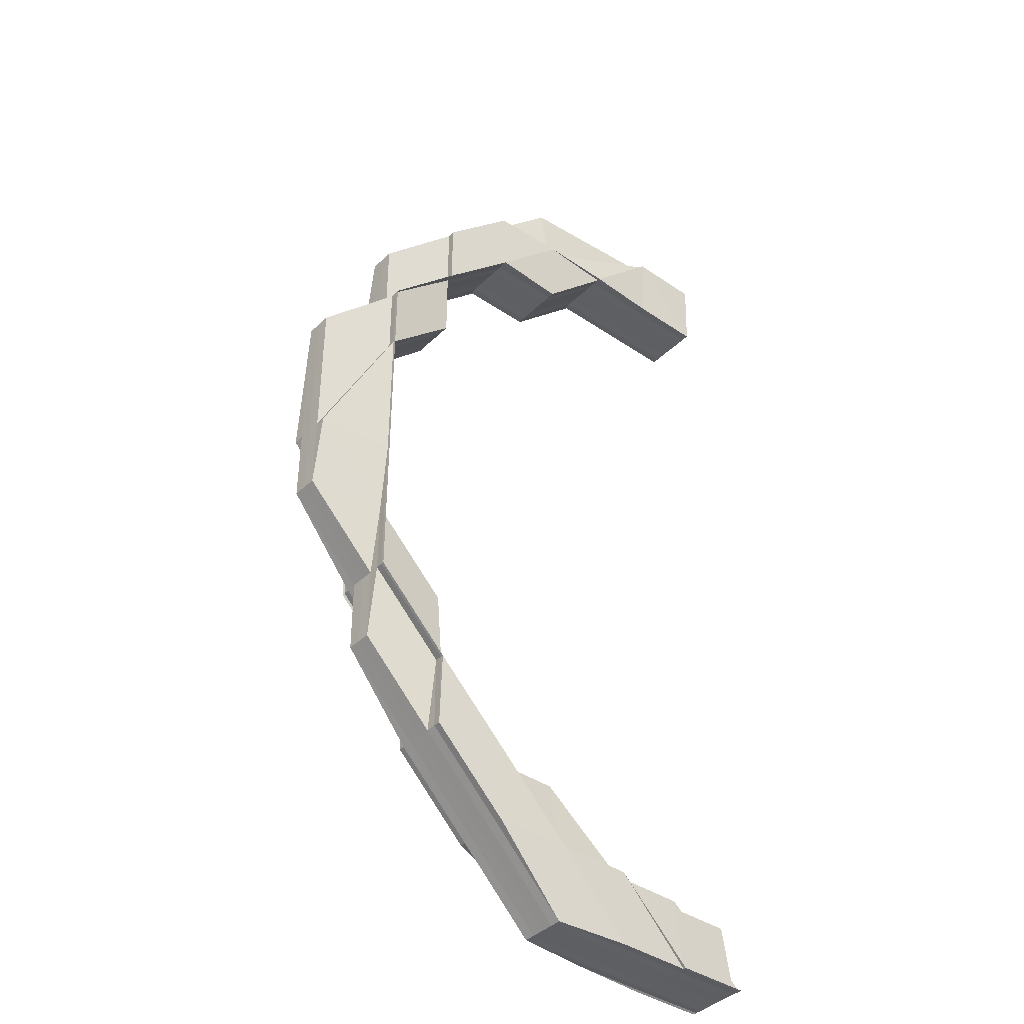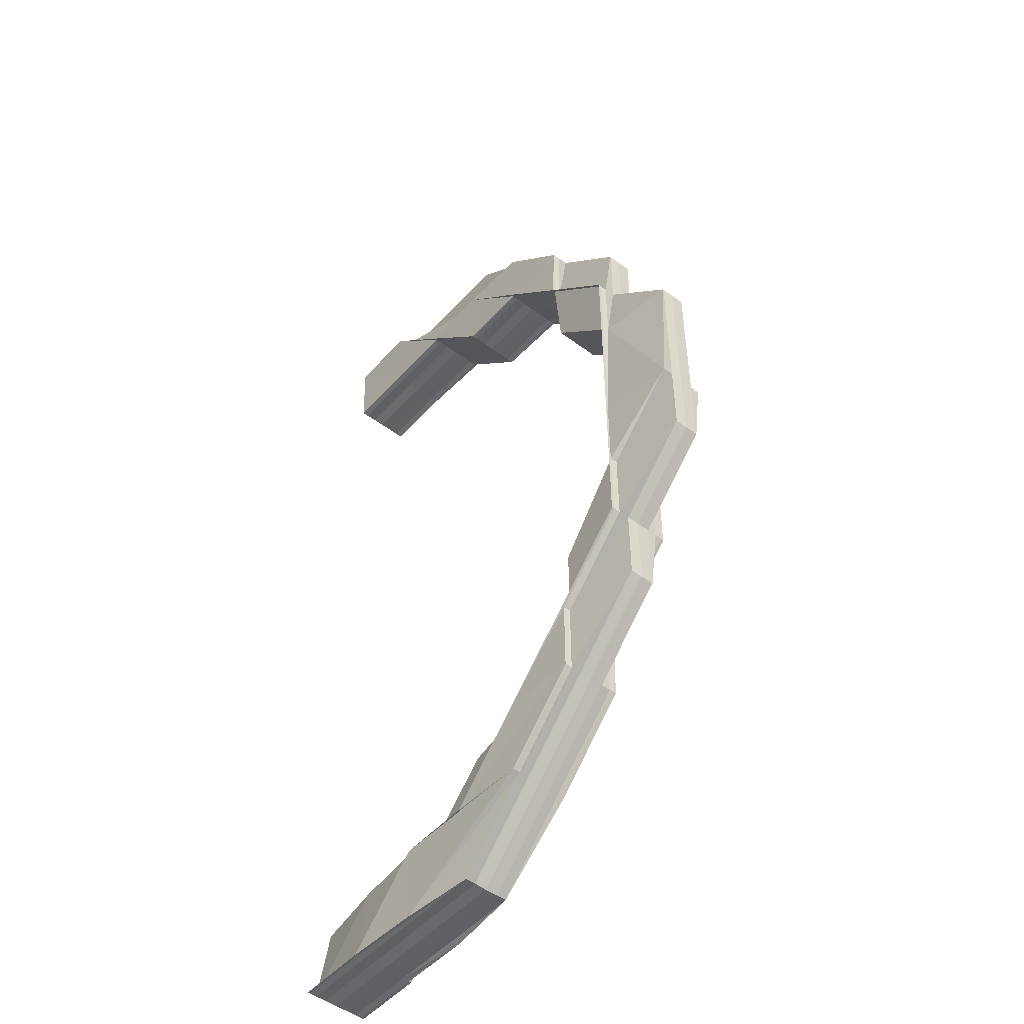
<metadata>
{"format":"obj","ext":"obj","renderer":"f3d","projection":"perspective","resolution":1024,"background":"white","views":[{"elev":-40.3,"azim":-40.0,"up":"+Y"},{"elev":-49.6,"azim":-129.6,"up":"+Y"}]}
</metadata>
<code>
o 17748
v 2208 1870 14.62
v 2208 1870 14.62
v 2208 1870 14.62
v 2208 1870 14.62
v 2208 1870 14.62
v 2208 1870 14.62
v 2208 1870 14.62
v 2208 1870 14.61
v 2208 1870 14.62
v 2208 1870 14.61
v 2208 1870 14.61
v 2208 1870 14.62
v 2208 1870 14.62
v 2208 1870 14.62
v 2208 1870 14.62
v 2208 1870 14.62
v 2208 1870 14.62
v 2208 1870 14.62
v 2208 1870 14.62
v 2208 1870 14.62
v 2208 1870 14.62
v 2208 1870 14.62
v 2208 1870 14.62
v 2208 1870 14.62
v 2208 1870 14.62
v 2208 1870 14.62
v 2208 1870 14.62
v 2208 1870 14.62
v 2208 1870 14.62
v 2208 1870 14.62
v 2208 1870 14.62
v 2208 1870 14.62
v 2208 1870 14.62
v 2208 1870 14.62
v 2208 1870 14.62
v 2208 1870 14.62
v 2208 1870 14.62
v 2208 1870 14.62
v 2208 1870 14.62
v 2208 1870 14.62
v 2208 1870 14.62
v 2208 1870 14.62
v 2208 1870 14.62
v 2208 1870 14.62
v 2208 1870 14.62
v 2208 1870 14.62
v 2208 1870 14.61
v 2208 1870 14.62
v 2208 1870 14.62
v 2208 1870 14.62
v 2208 1870 14.62
v 2208 1870 14.62
v 2208 1870 14.61
v 2208 1870 14.62
v 2208 1870 14.62
v 2208 1870 14.62
v 2208 1870 14.62
v 2208 1870 14.62
v 2208 1870 14.62
v 2208 1870 14.61
v 2208 1870 14.61
v 2208 1870 14.61
v 2208 1870 14.61
v 2208 1870 14.61
v 2208 1870 14.62
v 2208 1870 14.61
v 2208 1870 14.61
v 2208 1870 14.61
v 2208 1870 14.62
v 2208 1870 14.61
v 2208 1870 14.61
v 2208 1870 14.61
v 2208 1870 14.61
v 2208 1870 14.61
v 2208 1870 14.61
v 2208 1870 14.61
v 2208 1870 14.61
v 2208 1870 14.61
v 2208 1870 14.61
v 2208 1870 14.61
v 2208 1870 14.61
v 2208 1870 14.61
v 2208 1870 14.61
v 2208 1870 14.61
v 2208 1870 14.61
v 2208 1870 14.61
v 2208 1870 14.61
v 2208 1870 14.61
v 2208 1870 14.61
v 2208 1870 14.61
v 2208 1870 14.61
v 2208 1870 14.61
v 2208 1870 14.61
v 2208 1870 14.61
v 2208 1870 14.61
v 2208 1870 14.62
v 2208 1870 14.62
v 2208 1870 14.62
v 2208 1870 14.61
v 2208 1870 14.61
v 2208 1870 14.62
v 2208 1870 14.62
v 2208 1870 14.62
v 2208 1870 14.62
v 2208 1870 14.62
v 2208 1870 14.62
v 2208 1870 14.62
v 2208 1870 14.62
v 2208 1870 14.62
v 2208 1870 14.62
v 2208 1870 14.62
v 2208 1870 14.62
v 2208 1870 14.62
v 2208 1870 14.62
v 2208 1870 14.62
v 2208 1870 14.62
v 2208 1870 14.62
v 2208 1870 14.62
v 2208 1870 14.62
v 2208 1870 14.62
v 2208 1870 14.62
v 2208 1870 14.62
v 2208 1870 14.62
v 2208 1870 14.62
v 2208 1870 14.62
v 2208 1870 14.62
v 2208 1870 14.62
v 2208 1870 14.62
v 2208 1870 14.62
v 2208 1870 14.62
v 2208 1870 14.62
v 2208 1870 14.62
v 2208 1870 14.62
v 2208 1870 14.61
v 2208 1870 14.61
v 2208 1870 14.61
v 2208 1870 14.61
v 2208 1870 14.61
v 2208 1870 14.61
v 2208 1870 14.61
v 2208 1870 14.61
v 2208 1870 14.61
v 2208 1870 14.61
v 2208 1870 14.61
v 2208 1870 14.61
v 2208 1870 14.61
v 2208 1870 14.61
v 2208 1870 14.61
v 2208 1870 14.61
v 2208 1870 14.61
v 2208 1870 14.61
v 2208 1870 14.61
v 2208 1870 14.61
v 2208 1870 14.61
v 2208 1870 14.61
v 2208 1870 14.61
v 2208 1870 14.62
v 2208 1870 14.61
v 2208 1870 14.61
v 2208 1870 14.61
v 2208 1870 14.61
v 2208 1870 14.61
v 2208 1870 14.61
v 2208 1870 14.62
v 2208 1870 14.61
v 2208 1870 14.61
v 2208 1870 14.61
v 2208 1870 14.61
v 2208 1870 14.61
v 2208 1870 14.61
v 2208 1870 14.62
v 2208 1870 14.62
v 2208 1870 14.62
v 2208 1870 14.61
v 2208 1870 14.61
v 2208 1870 14.62
v 2208 1870 14.62
v 2208 1870 14.62
v 2208 1870 14.62
v 2208 1870 14.62
v 2208 1870 14.62
v 2208 1870 14.61
v 2208 1870 14.61
v 2208 1870 14.62
v 2208 1870 14.62
v 2208 1870 14.61
v 2208 1870 14.62
v 2208 1870 14.61
v 2208 1870 14.62
v 2208 1870 14.61
v 2208 1870 14.61
v 2208 1870 14.61
v 2208 1870 14.61
v 2208 1870 14.62
v 2208 1870 14.62
v 2208 1870 14.62
v 2208 1870 14.61
v 2208 1870 14.61
v 2208 1870 14.61
v 2208 1870 14.61
v 2208 1870 14.61
v 2208 1870 14.61
v 2208 1870 14.61
v 2208 1870 14.61
v 2208 1870 14.62
v 2208 1870 14.62
v 2208 1870 14.62
v 2208 1870 14.62
v 2208 1870 14.62
v 2208 1870 14.62
v 2208 1870 14.62
v 2208 1870 14.61
v 2208 1870 14.62
v 2208 1870 14.62
v 2208 1870 14.62
v 2208 1870 14.62
v 2208 1870 14.62
v 2208 1870 14.62
v 2208 1870 14.62
v 2208 1870 14.62
v 2208 1870 14.62
v 2208 1870 14.62
v 2208 1870 14.61
v 2208 1870 14.62
v 2208 1870 14.62
v 2208 1870 14.62
v 2208 1870 14.62
v 2208 1870 14.62
v 2208 1870 14.62
v 2208 1870 14.62
v 2208 1870 14.62
v 2208 1870 14.62
v 2208 1870 14.62
v 2208 1870 14.62
v 2208 1870 14.62
v 2208 1870 14.62
v 2208 1870 14.62
v 2208 1870 14.62
v 2208 1870 14.62
v 2208 1870 14.62
v 2208 1870 14.62
v 2208 1870 14.62
v 2208 1870 14.62
v 2208 1870 14.62
v 2208 1870 14.62
v 2208 1870 14.62
v 2208 1870 14.62
v 2208 1870 14.62
v 2208 1870 14.62
v 2208 1870 14.62
v 2208 1870 14.62
v 2208 1870 14.62
v 2208 1870 14.62
v 2208 1870 14.62
v 2208 1870 14.62
v 2208 1870 14.62
v 2208 1870 14.62
v 2208 1870 14.62
v 2208 1870 14.62
v 2208 1870 14.62
v 2208 1870 14.62
v 2208 1870 14.62
v 2208 1870 14.62
v 2208 1870 14.62
v 2208 1870 14.62
v 2208 1870 14.62
v 2208 1870 14.62
v 2208 1870 14.62
v 2208 1870 14.62
v 2208 1870 14.62
v 2208 1870 14.62
v 2208 1870 14.62
v 2208 1870 14.62
v 2208 1870 14.62
v 2208 1870 14.62
v 2208 1870 14.62
v 2208 1870 14.62
v 2208 1870 14.62
v 2208 1870 14.62
v 2208 1870 14.62
v 2208 1870 14.62
v 2208 1870 14.62
v 2208 1870 14.62
v 2208 1870 14.62
v 2208 1870 14.62
v 2208 1870 14.62
v 2208 1870 14.62
v 2208 1870 14.62
v 2208 1870 14.62
v 2208 1870 14.62
v 2208 1870 14.62
v 2208 1870 14.62
v 2208 1870 14.62
v 2208 1870 14.62
v 2208 1870 14.62
v 2208 1870 14.62
v 2208 1870 14.62
v 2208 1870 14.62
v 2208 1870 14.62
v 2208 1870 14.62
v 2208 1870 14.62
v 2208 1870 14.62
v 2208 1870 14.62
v 2208 1870 14.62
v 2208 1870 14.62
v 2208 1870 14.62
v 2208 1870 14.62
v 2208 1870 14.62
v 2208 1870 14.62
v 2208 1870 14.62
v 2208 1870 14.62
v 2208 1870 14.62
v 2208 1870 14.62
v 2208 1870 14.62
v 2208 1870 14.62
v 2208 1870 14.62
v 2208 1870 14.62
v 2208 1870 14.62
v 2208 1870 14.62
v 2208 1870 14.62
v 2208 1870 14.62
v 2208 1870 14.62
v 2208 1870 14.62
v 2208 1870 14.62
v 2208 1870 14.62
v 2208 1870 14.62
v 2208 1870 14.62
v 2208 1870 14.62
v 2208 1870 14.62
v 2208 1870 14.62
v 2208 1870 14.62
v 2208 1870 14.62
v 2208 1870 14.62
v 2208 1870 14.62
v 2208 1870 14.62
v 2208 1870 14.62
v 2208 1870 14.62
v 2208 1870 14.62
v 2208 1870 14.62
v 2208 1870 14.62
v 2208 1870 14.62
v 2208 1870 14.62
v 2208 1870 14.62
v 2208 1870 14.62
v 2208 1870 14.62
v 2208 1870 14.62
v 2208 1870 14.62
v 2208 1870 14.61
v 2208 1870 14.62
v 2208 1870 14.62
v 2208 1870 14.62
v 2208 1870 14.62
v 2208 1870 14.62
v 2208 1870 14.62
v 2208 1870 14.61
v 2208 1870 14.62
v 2208 1870 14.62
v 2208 1870 14.62
v 2208 1870 14.62
v 2208 1870 14.62
v 2208 1870 14.62
v 2208 1870 14.62
v 2208 1870 14.62
v 2208 1870 14.62
v 2208 1870 14.62
v 2208 1870 14.62
v 2208 1870 14.62
v 2208 1870 14.62
v 2208 1870 14.62
v 2208 1870 14.62
v 2208 1870 14.62
v 2208 1870 14.62
v 2208 1870 14.62
v 2208 1870 14.62
v 2208 1870 14.62
v 2208 1870 14.62
v 2208 1870 14.62
v 2208 1870 14.62
v 2208 1870 14.62
v 2208 1870 14.62
v 2208 1870 14.62
v 2208 1870 14.62
v 2208 1870 14.62
v 2208 1870 14.62
v 2208 1870 14.62
v 2208 1870 14.62
v 2208 1870 14.62
v 2208 1870 14.62
v 2208 1870 14.62
v 2208 1870 14.62
v 2208 1870 14.62
v 2208 1870 14.62
v 2208 1870 14.62
v 2208 1870 14.62
v 2208 1870 14.62
v 2208 1870 14.62
v 2208 1870 14.62
v 2208 1870 14.62
v 2208 1870 14.62
v 2208 1870 14.62
v 2208 1870 14.62
v 2208 1870 14.62
v 2208 1870 14.62
v 2208 1870 14.61
v 2208 1870 14.61
v 2208 1870 14.62
v 2208 1870 14.61
v 2208 1870 14.61
v 2208 1870 14.62
v 2208 1870 14.62
v 2208 1870 14.61
v 2208 1870 14.61
v 2208 1870 14.61
v 2208 1870 14.61
v 2208 1870 14.61
v 2208 1870 14.61
v 2208 1870 14.61
v 2208 1870 14.61
v 2208 1870 14.61
v 2208 1870 14.61
v 2208 1870 14.61
v 2208 1870 14.61
v 2208 1870 14.61
v 2208 1870 14.61
v 2208 1870 14.61
v 2208 1870 14.61
v 2208 1870 14.61
v 2208 1870 14.61
v 2208 1870 14.61
v 2208 1870 14.61
v 2208 1870 14.61
v 2208 1870 14.61
v 2208 1870 14.61
v 2208 1870 14.61
v 2208 1870 14.61
v 2208 1870 14.61
v 2208 1870 14.61
v 2208 1870 14.61
v 2208 1870 14.61
v 2208 1870 14.61
v 2208 1870 14.61
v 2208 1870 14.61
v 2208 1870 14.61
v 2208 1870 14.61
v 2208 1870 14.61
v 2208 1870 14.61
v 2208 1870 14.62
v 2208 1870 14.62
v 2208 1870 14.62
v 2208 1870 14.62
v 2208 1870 14.62
v 2208 1870 14.62
v 2208 1870 14.62
v 2208 1870 14.62
v 2208 1870 14.62
v 2208 1870 14.62
v 2208 1870 14.62
v 2208 1870 14.62
v 2208 1870 14.62
v 2208 1870 14.62
v 2208 1870 14.62
v 2208 1870 14.62
v 2208 1870 14.62
v 2208 1870 14.62
v 2208 1870 14.62
v 2208 1870 14.62
v 2208 1870 14.61
v 2208 1870 14.61
v 2208 1870 14.62
v 2208 1870 14.62
v 2208 1870 14.62
v 2208 1870 14.61
v 2208 1870 14.61
v 2208 1870 14.62
v 2208 1870 14.62
v 2208 1870 14.61
v 2208 1870 14.61
v 2208 1870 14.61
v 2208 1870 14.61
v 2208 1870 14.61
v 2208 1870 14.61
v 2208 1870 14.61
v 2208 1870 14.61
v 2208 1870 14.61
v 2208 1870 14.61
v 2208 1870 14.62
v 2208 1870 14.62
v 2208 1870 14.62
v 2208 1870 14.62
v 2208 1870 14.62
v 2208 1870 14.62
v 2208 1870 14.61
v 2208 1870 14.61
v 2208 1870 14.61
v 2208 1870 14.61
v 2208 1870 14.61
v 2208 1870 14.61
v 2208 1870 14.61
v 2208 1870 14.61
v 2208 1870 14.61
v 2208 1870 14.61
v 2208 1870 14.61
v 2208 1870 14.61
v 2208 1870 14.61
v 2208 1870 14.61
v 2208 1870 14.61
v 2208 1870 14.61
v 2208 1870 14.61
v 2208 1870 14.61
v 2208 1870 14.61
v 2208 1870 14.61
v 2208 1870 14.61
v 2208 1870 14.61
v 2208 1870 14.61
v 2208 1870 14.61
v 2208 1870 14.61
v 2208 1870 14.61
v 2208 1870 14.61
v 2208 1870 14.61
v 2208 1870 14.61
v 2208 1870 14.61
v 2208 1870 14.61
v 2208 1870 14.61
v 2208 1870 14.61
v 2208 1870 14.61
v 2208 1870 14.61
v 2208 1870 14.61
v 2208 1870 14.61
v 2208 1870 14.61
v 2208 1870 14.61
v 2208 1870 14.61
v 2208 1870 14.61
v 2208 1870 14.61
v 2208 1870 14.61
v 2208 1870 14.61
v 2208 1870 14.62
v 2208 1870 14.61
v 2208 1870 14.62
v 2208 1870 14.62
v 2208 1870 14.61
v 2208 1870 14.62
v 2208 1870 14.62
v 2208 1870 14.62
v 2208 1870 14.62
v 2208 1870 14.62
v 2208 1870 14.62
v 2208 1870 14.62
v 2208 1870 14.62
v 2208 1870 14.62
v 2208 1870 14.62
v 2208 1870 14.62
v 2208 1870 14.62
v 2208 1870 14.62
v 2208 1870 14.62
v 2208 1870 14.62
v 2208 1870 14.62
v 2208 1870 14.62
v 2208 1870 14.62
v 2208 1870 14.62
v 2208 1870 14.62
v 2208 1870 14.62
v 2208 1870 14.62
v 2208 1870 14.62
v 2208 1870 14.62
v 2208 1870 14.62
v 2208 1870 14.62
v 2208 1870 14.62
v 2208 1870 14.62
v 2208 1870 14.62
v 2208 1870 14.62
v 2208 1870 14.62
v 2208 1870 14.62
v 2208 1870 14.62
v 2208 1870 14.62
v 2208 1870 14.62
v 2208 1870 14.62
v 2208 1870 14.61
v 2208 1870 14.62
v 2208 1870 14.61
v 2208 1870 14.61
v 2208 1870 14.61
v 2208 1870 14.61
v 2208 1870 14.61
v 2208 1870 14.61
v 2208 1870 14.61
v 2208 1870 14.61
v 2208 1870 14.61
v 2208 1870 14.61
v 2208 1870 14.61
v 2208 1870 14.61
v 2208 1870 14.61
v 2208 1870 14.61
v 2208 1870 14.61
v 2208 1870 14.61
v 2208 1870 14.61
v 2208 1870 14.61
v 2208 1870 14.61
v 2208 1870 14.61
v 2208 1870 14.61
v 2208 1870 14.61
v 2208 1870 14.61
v 2208 1870 14.61
v 2208 1870 14.61
v 2208 1870 14.61
v 2208 1870 14.61
v 2208 1870 14.61
v 2208 1870 14.62
v 2208 1870 14.61
v 2208 1870 14.61
v 2208 1870 14.61
v 2208 1870 14.61
v 2208 1870 14.61
v 2208 1870 14.62
v 2208 1870 14.62
v 2208 1870 14.61
v 2208 1870 14.61
v 2208 1870 14.61
v 2208 1870 14.61
v 2208 1870 14.61
v 2208 1870 14.61
v 2208 1870 14.61
v 2208 1870 14.62
v 2208 1870 14.62
v 2208 1870 14.62
v 2208 1870 14.62
v 2208 1870 14.62
v 2208 1870 14.62
v 2208 1870 14.62
v 2208 1870 14.62
v 2208 1870 14.61
v 2208 1870 14.62
v 2208 1870 14.62
v 2208 1870 14.62
v 2208 1870 14.62
v 2208 1870 14.62
v 2208 1870 14.62
v 2208 1870 14.62
v 2208 1870 14.62
v 2208 1870 14.62
v 2208 1870 14.62
v 2208 1870 14.62
v 2208 1870 14.62
v 2208 1870 14.62
v 2208 1870 14.62
v 2208 1870 14.62
v 2208 1870 14.62
v 2208 1870 14.62
v 2208 1870 14.62
v 2208 1870 14.62
v 2208 1870 14.62
v 2208 1870 14.62
v 2208 1870 14.61
v 2208 1870 14.61
v 2208 1870 14.61
v 2208 1870 14.61
v 2208 1870 14.61
v 2208 1870 14.62
v 2208 1870 14.61
v 2208 1870 14.61
v 2208 1870 14.62
v 2208 1870 14.62
v 2208 1870 14.62
v 2208 1870 14.62
v 2208 1870 14.62
v 2208 1870 14.62
v 2208 1870 14.62
v 2208 1870 14.62
v 2208 1870 14.62
v 2208 1870 14.62
v 2208 1870 14.62
v 2208 1870 14.62
f 1 2 3
f 4 5 1
f 6 4 1
f 7 6 1
f 8 7 1
f 2 9 3
f 3 9 10
f 9 11 10
f 12 2 1
f 13 12 1
f 2 14 9
f 15 12 13
f 16 15 13
f 17 15 16
f 12 18 2
f 18 14 2
f 15 19 12
f 19 18 12
f 20 19 15
f 21 22 15
f 21 23 24
f 25 21 26
f 25 21 27
f 28 29 27
f 27 30 31
f 32 33 31
f 34 35 33
f 36 37 30
f 36 38 37
f 39 36 29
f 40 41 38
f 42 36 39
f 43 42 39
f 42 44 36
f 44 45 36
f 44 40 45
f 46 44 42
f 47 46 48
f 49 46 42
f 49 42 43
f 46 50 44
f 50 40 44
f 43 51 52
f 53 50 54
f 55 43 56
f 57 49 43
f 57 43 58
f 59 57 55
f 60 57 59
f 61 49 57
f 62 61 60
f 63 61 57
f 61 64 65
f 66 63 67
f 67 68 69
f 70 71 66
f 66 72 73
f 74 75 73
f 76 77 75
f 78 76 79
f 80 81 68
f 80 82 83
f 84 80 85
f 84 86 87
f 88 86 89
f 90 88 91
f 67 11 91
f 11 92 89
f 93 94 92
f 11 95 79
f 96 95 11
f 9 96 11
f 14 96 9
f 96 97 95
f 14 98 96
f 98 97 96
f 97 99 100
f 101 98 14
f 18 101 14
f 101 102 98
f 103 101 18
f 19 103 18
f 104 105 103
f 106 103 19
f 20 106 19
f 107 106 20
f 108 109 20
f 109 110 106
f 110 111 112
f 113 112 114
f 115 111 116
f 117 115 118
f 117 119 120
f 119 121 122
f 123 116 124
f 123 125 113
f 126 115 123
f 115 126 127
f 128 125 127
f 128 127 103
f 103 127 101
f 127 102 101
f 127 129 130
f 102 131 98
f 98 131 97
f 102 132 131
f 131 133 97
f 97 133 134
f 133 135 134
f 134 135 136
f 135 137 138
f 139 138 140
f 141 142 140
f 143 144 137
f 145 144 146
f 147 146 148
f 149 143 147
f 150 145 151
f 150 152 153
f 154 143 155
f 143 156 157
f 158 154 159
f 160 158 159
f 159 161 155
f 159 155 162
f 162 163 164
f 165 159 162
f 166 159 165
f 165 162 61
f 167 160 165
f 168 165 61
f 71 167 168
f 169 165 168
f 155 170 50
f 170 157 50
f 50 157 40
f 157 171 40
f 40 171 172
f 157 173 171
f 174 173 157
f 174 175 173
f 171 176 172
f 173 177 171
f 171 177 176
f 172 176 178
f 173 179 177
f 175 179 173
f 180 178 181
f 175 182 179
f 183 182 175
f 179 184 177
f 182 185 179
f 179 185 184
f 182 186 185
f 187 186 188
f 186 189 185
f 188 190 191
f 192 193 191
f 194 195 193
f 196 197 192
f 197 198 190
f 199 200 190
f 201 200 202
f 203 199 204
f 205 206 198
f 207 205 194
f 208 207 194
f 207 209 205
f 209 210 205
f 210 211 212
f 213 214 209
f 215 209 207
f 216 215 207
f 216 207 208
f 217 215 218
f 209 219 210
f 220 219 209
f 219 221 210
f 221 222 223
f 220 224 219
f 219 225 221
f 224 225 219
f 225 226 221
f 227 224 228
f 224 229 225
f 225 230 226
f 229 230 225
f 231 229 224
f 229 232 230
f 233 231 224
f 234 232 235
f 236 237 233
f 238 231 233
f 239 236 240
f 238 241 231
f 231 242 243
f 244 245 238
f 245 246 231
f 247 244 248
f 246 249 250
f 240 251 252
f 253 254 251
f 240 255 256
f 257 253 258
f 259 257 260
f 257 261 262
f 263 257 258
f 258 264 265
f 263 266 267
f 268 269 264
f 270 271 268
f 272 271 273
f 273 274 275
f 276 277 274
f 278 279 275
f 280 263 281
f 280 263 282
f 282 283 284
f 285 286 283
f 280 285 287
f 287 288 289
f 282 290 291
f 292 293 291
f 294 295 293
f 296 297 293
f 298 297 299
f 300 296 301
f 302 264 290
f 303 302 304
f 303 304 305
f 306 302 303
f 307 303 305
f 308 306 303
f 308 303 307
f 307 305 309
f 309 305 310
f 311 308 307
f 312 307 309
f 311 307 312
f 312 309 313
f 313 314 315
f 316 312 313
f 317 318 314
f 317 319 320
f 321 317 322
f 321 323 324
f 325 323 326
f 309 327 326
f 285 318 327
f 328 318 327
f 329 325 330
f 331 309 330
f 332 328 333
f 333 334 331
f 334 335 336
f 337 338 335
f 331 339 340
f 339 288 341
f 288 208 341
f 342 343 208
f 341 208 344
f 208 345 346
f 341 344 347
f 347 346 348
f 349 341 347
f 339 341 349
f 350 339 349
f 351 350 352
f 349 353 354
f 133 354 355
f 350 349 356
f 356 349 357
f 356 357 133
f 131 356 133
f 132 350 356
f 132 356 131
f 358 132 359
f 358 360 361
f 362 363 361
f 364 365 363
f 366 367 363
f 368 367 369
f 370 366 371
f 372 373 358
f 372 373 374
f 373 375 376
f 373 377 378
f 377 379 378
f 380 377 381
f 377 382 383
f 378 384 385
f 316 384 360
f 386 378 387
f 387 388 389
f 178 387 123
f 176 387 178
f 178 123 390
f 390 123 107
f 391 178 390
f 391 390 392
f 392 390 393
f 390 124 394
f 392 394 395
f 396 397 392
f 398 392 399
f 399 392 400
f 176 401 387
f 401 402 387
f 177 401 176
f 401 316 402
f 177 184 401
f 184 316 401
f 184 403 316
f 403 312 316
f 185 403 184
f 403 311 312
f 185 189 403
f 189 311 403
f 404 405 189
f 189 406 311
f 407 406 189
f 406 308 311
f 407 408 406
f 406 409 308
f 408 409 406
f 409 306 308
f 410 408 411
f 412 404 182
f 413 412 182
f 414 412 415
f 412 416 417
f 413 418 419
f 420 413 421
f 420 413 192
f 420 422 423
f 424 422 425
f 422 426 427
f 428 426 427
f 429 428 430
f 430 431 432
f 433 426 431
f 433 434 435
f 436 433 437
f 436 438 432
f 436 439 440
f 441 438 442
f 443 427 442
f 444 441 445
f 446 443 445
f 447 443 446
f 448 449 450
f 451 452 453
f 452 454 455
f 456 457 458
f 459 460 458
f 461 462 463
f 464 465 462
f 466 467 468
f 469 470 467
f 471 472 473
f 474 475 472
f 476 477 478
f 477 479 480
f 481 482 483
f 482 484 485
f 486 487 488
f 487 489 490
f 491 492 493
f 493 492 494
f 495 496 494
f 496 497 498
f 492 499 498
f 500 497 501
f 492 408 502
f 500 503 504
f 503 505 506
f 507 508 501
f 503 509 508
f 510 511 507
f 511 509 499
f 512 509 499
f 513 512 514
f 515 516 408
f 408 516 409
f 517 518 516
f 519 515 520
f 521 522 519
f 522 523 524
f 525 523 526
f 527 524 528
f 529 525 530
f 530 531 528
f 530 515 532
f 533 534 531
f 532 535 530
f 536 535 532
f 535 533 537
f 535 537 520
f 538 533 535
f 226 538 535
f 230 538 226
f 538 539 540
f 230 541 538
f 541 542 538
f 232 541 230
f 541 543 542
f 543 544 539
f 232 545 541
f 545 543 541
f 546 545 547
f 545 548 543
f 549 548 545
f 550 549 545
f 551 549 550
f 552 551 550
f 553 551 552
f 548 554 543
f 555 556 552
f 557 555 558
f 559 556 554
f 558 560 561
f 562 563 561
f 559 564 563
f 565 566 560
f 565 559 554
f 567 559 568
f 568 569 570
f 571 565 554
f 571 565 572
f 573 571 554
f 573 571 574
f 575 573 554
f 575 573 576
f 577 575 554
f 577 575 578
f 579 577 554
f 580 579 554
f 579 577 581
f 582 580 583
f 584 579 581
f 580 585 586
f 587 586 588
f 589 590 588
f 589 591 592
f 591 584 593
f 591 594 595
f 596 594 597
f 598 597 599
f 600 601 598
f 602 601 603
f 604 605 603
f 602 606 601
f 607 606 608
f 606 609 601
f 610 609 611
f 606 612 609
f 613 612 606
f 614 613 606
f 554 613 614
f 543 554 614
f 612 615 609
f 609 615 616
f 615 617 618
f 609 618 619
f 620 601 621
f 620 621 516
f 601 593 621
f 516 621 622
f 516 622 409
f 409 622 306
f 621 623 622
f 621 593 623
f 622 624 306
f 622 623 624
f 306 624 302
f 624 625 302
f 302 625 626
f 625 255 626
f 624 627 625
f 623 627 624
f 625 628 255
f 627 628 625
f 623 629 627
f 593 629 623
f 593 581 629
f 583 581 593
f 581 578 629
f 581 630 578
f 629 631 627
f 627 631 628
f 629 578 631
f 578 576 631
f 578 632 576
f 631 633 628
f 631 576 633
f 628 633 634
f 628 634 255
f 576 574 633
f 576 635 574
f 633 636 634
f 633 574 636
f 634 636 637
f 634 637 638
f 255 634 638
f 255 638 639
f 256 638 640
f 638 641 642
f 638 643 641
f 636 570 643
f 574 572 636
f 574 644 572
f 636 572 241
f 572 645 241
f 572 646 645
f 647 648 649
f 648 650 651
f 652 653 654
f 653 655 656
f 657 658 659
f 660 661 658
f 662 663 664
f 665 666 667
f 665 668 669
f 670 671 669

</code>
